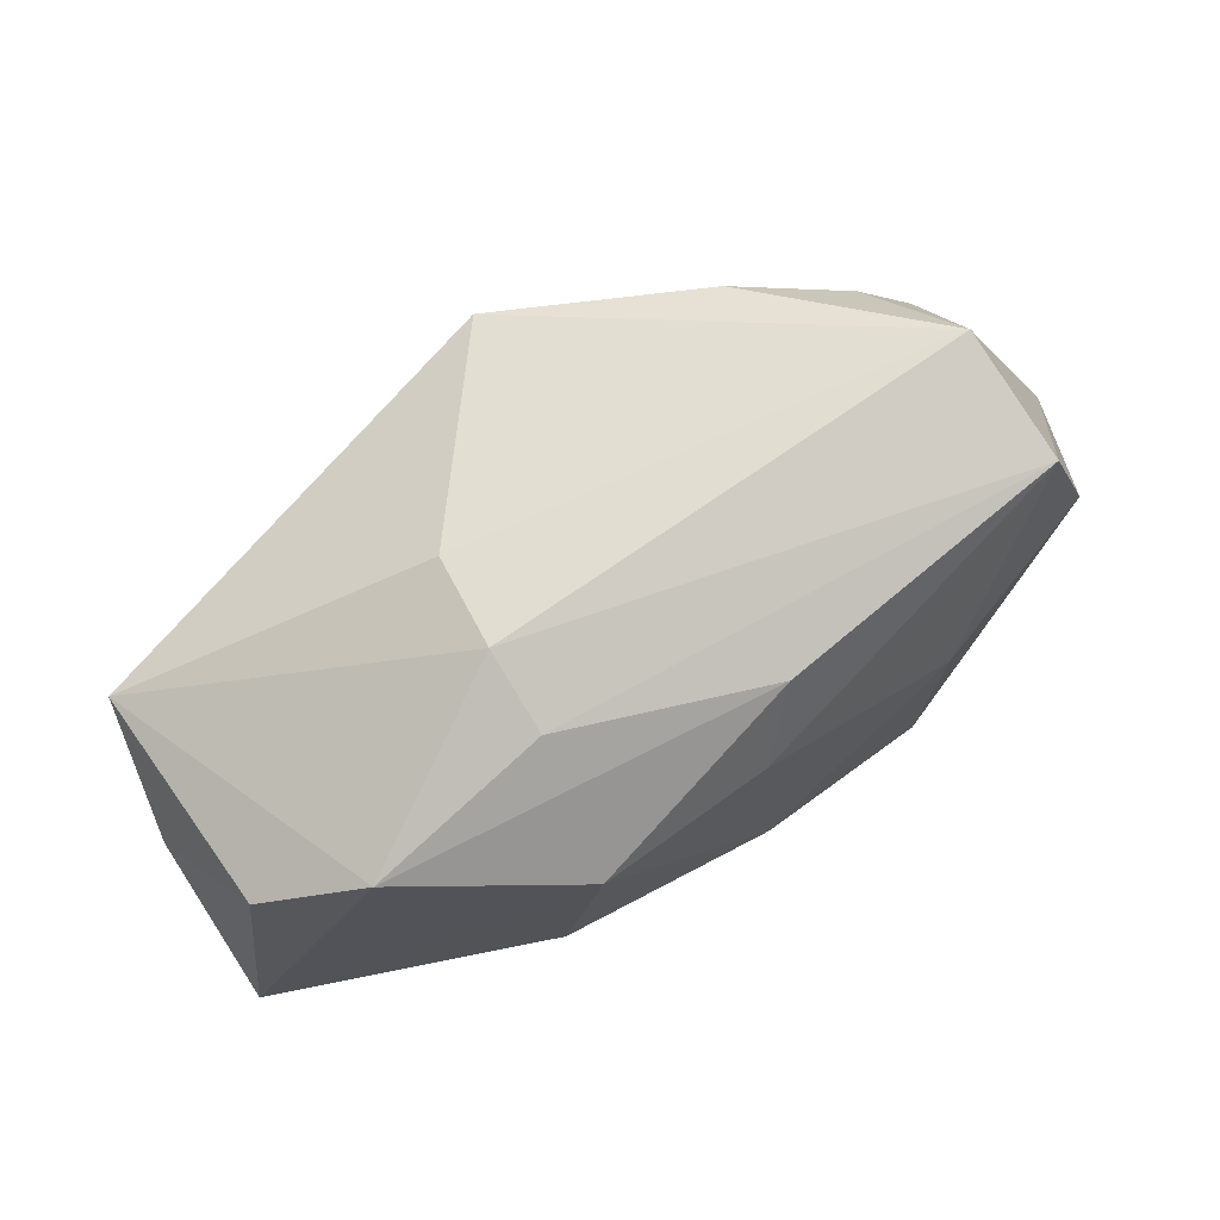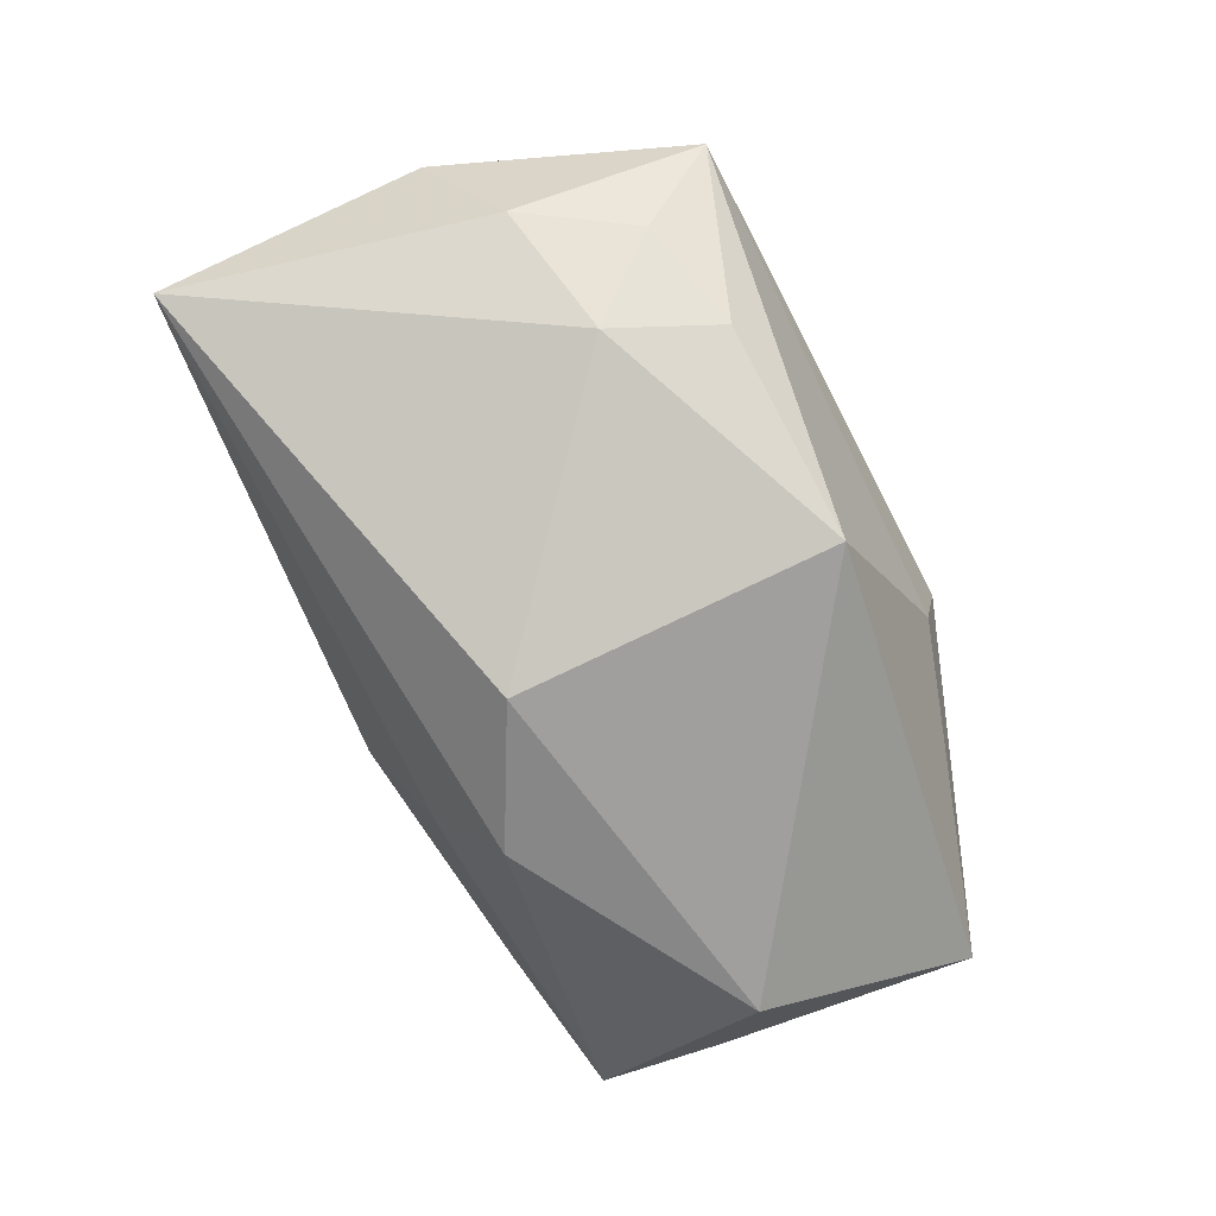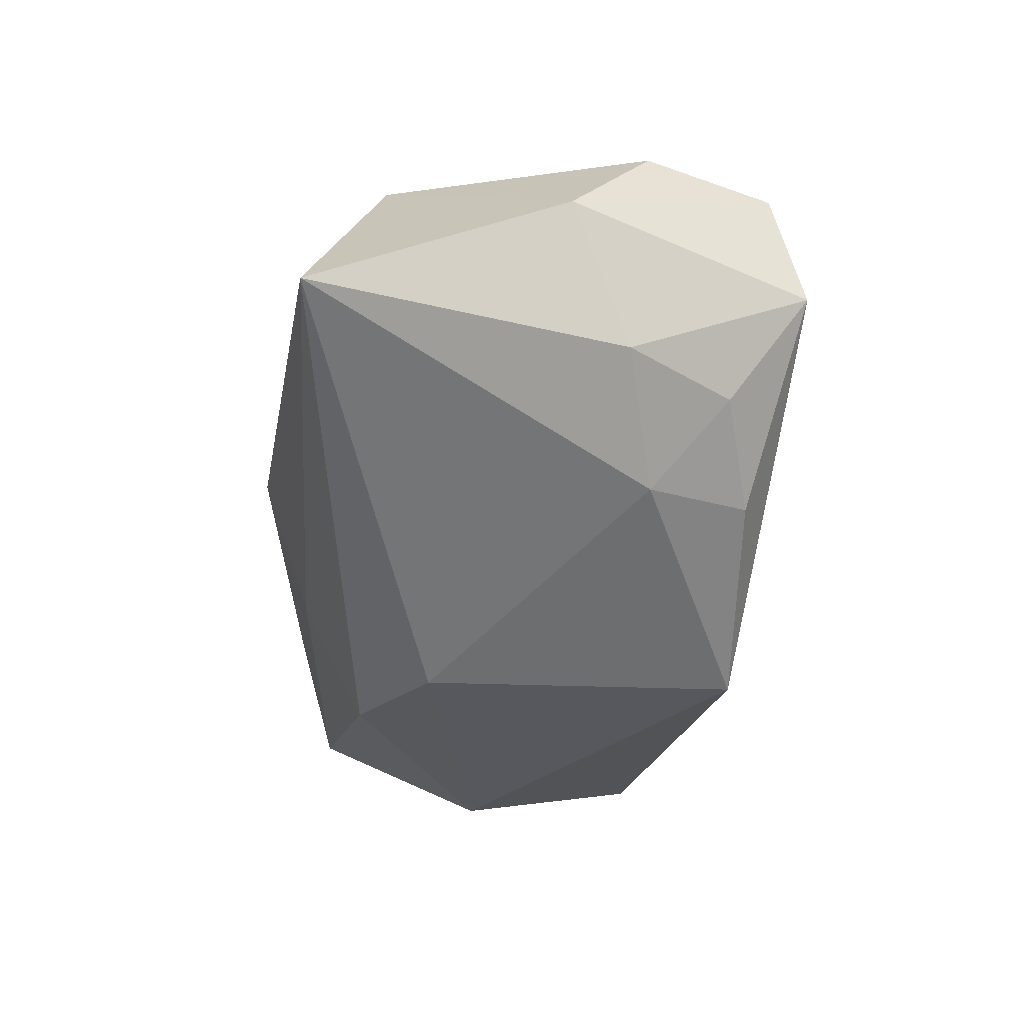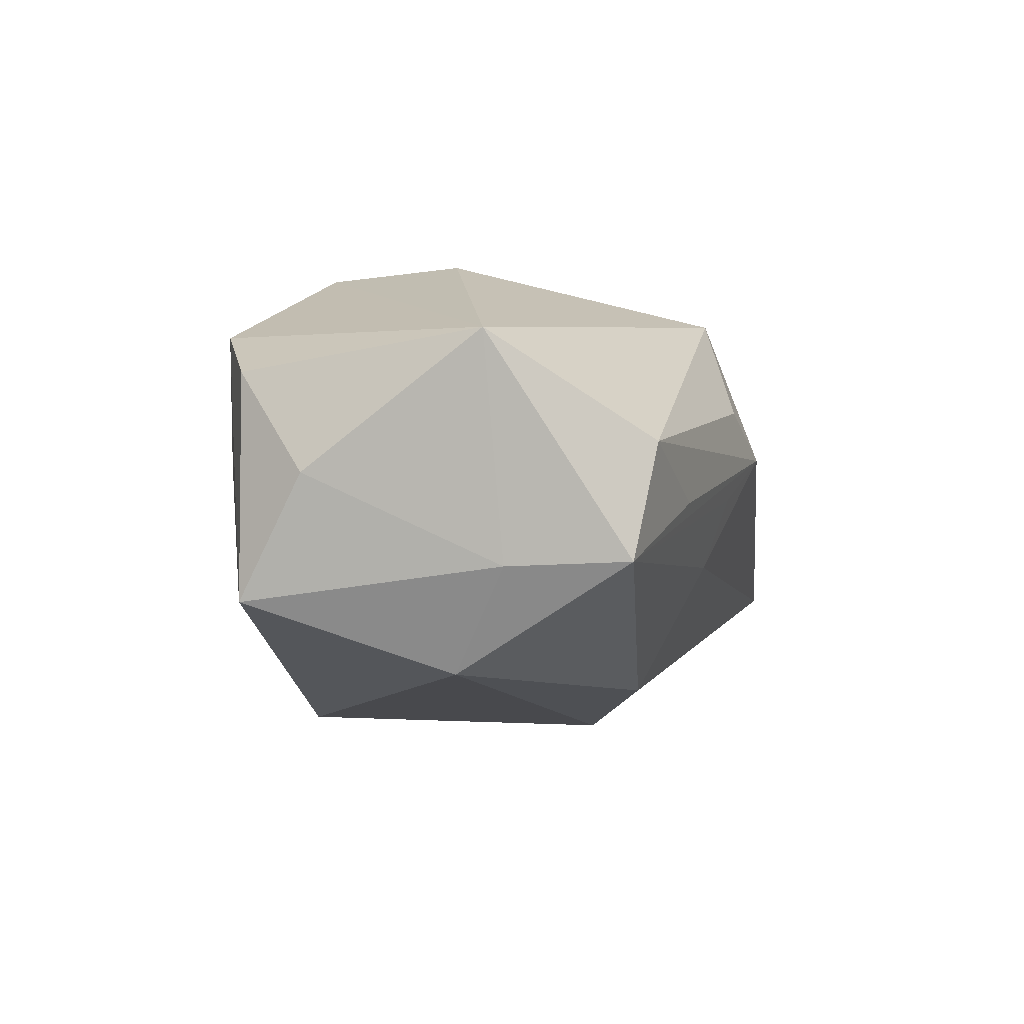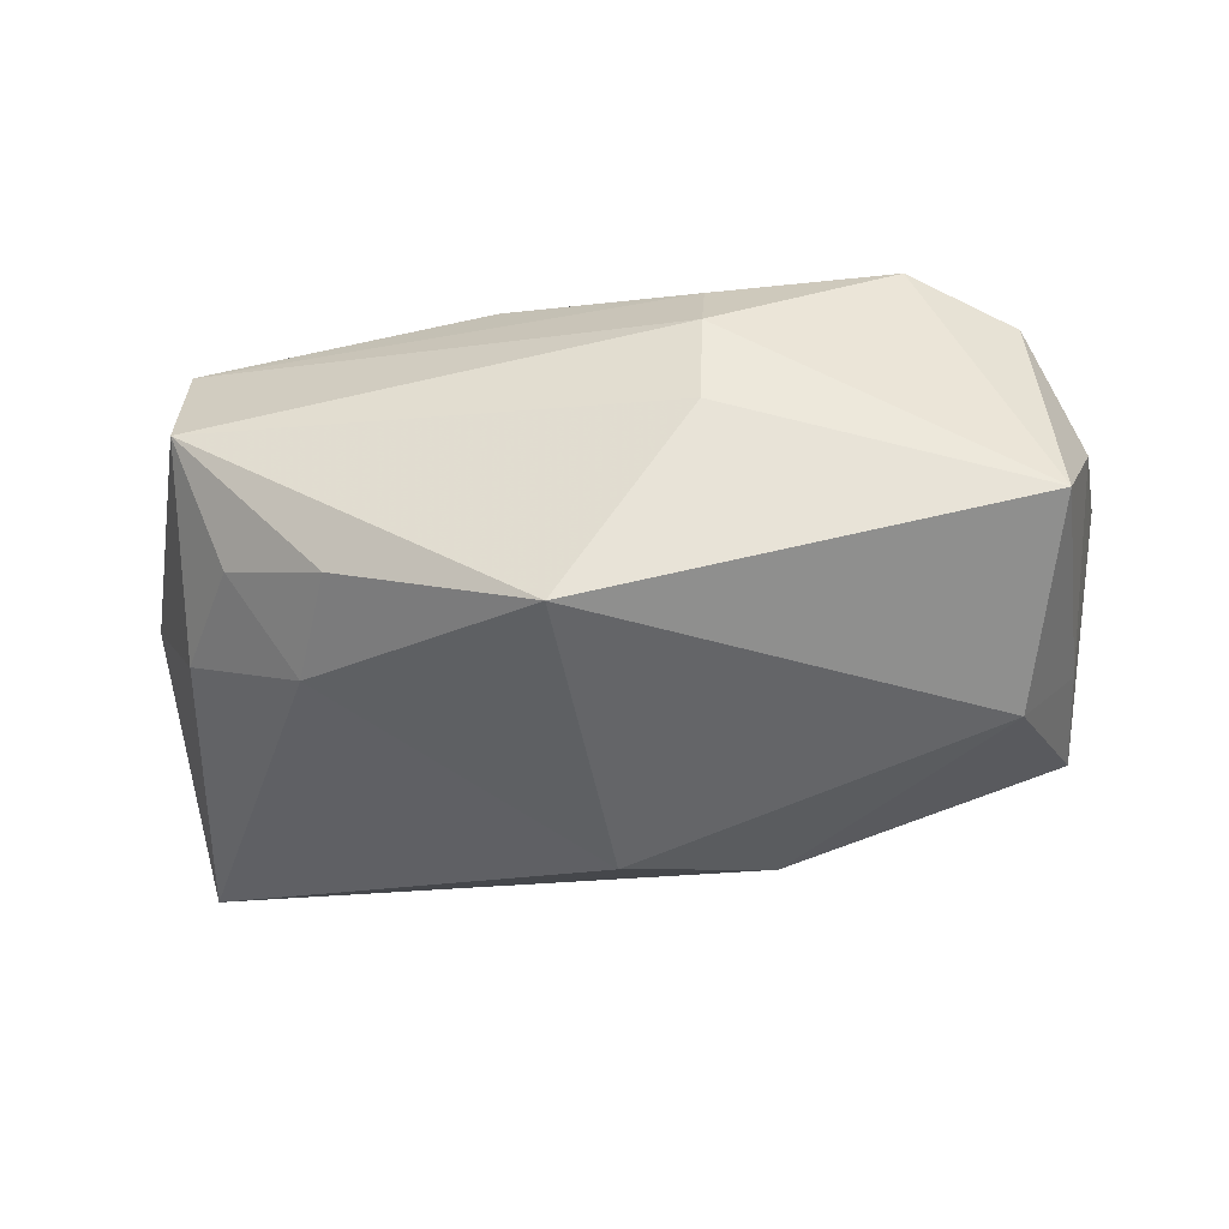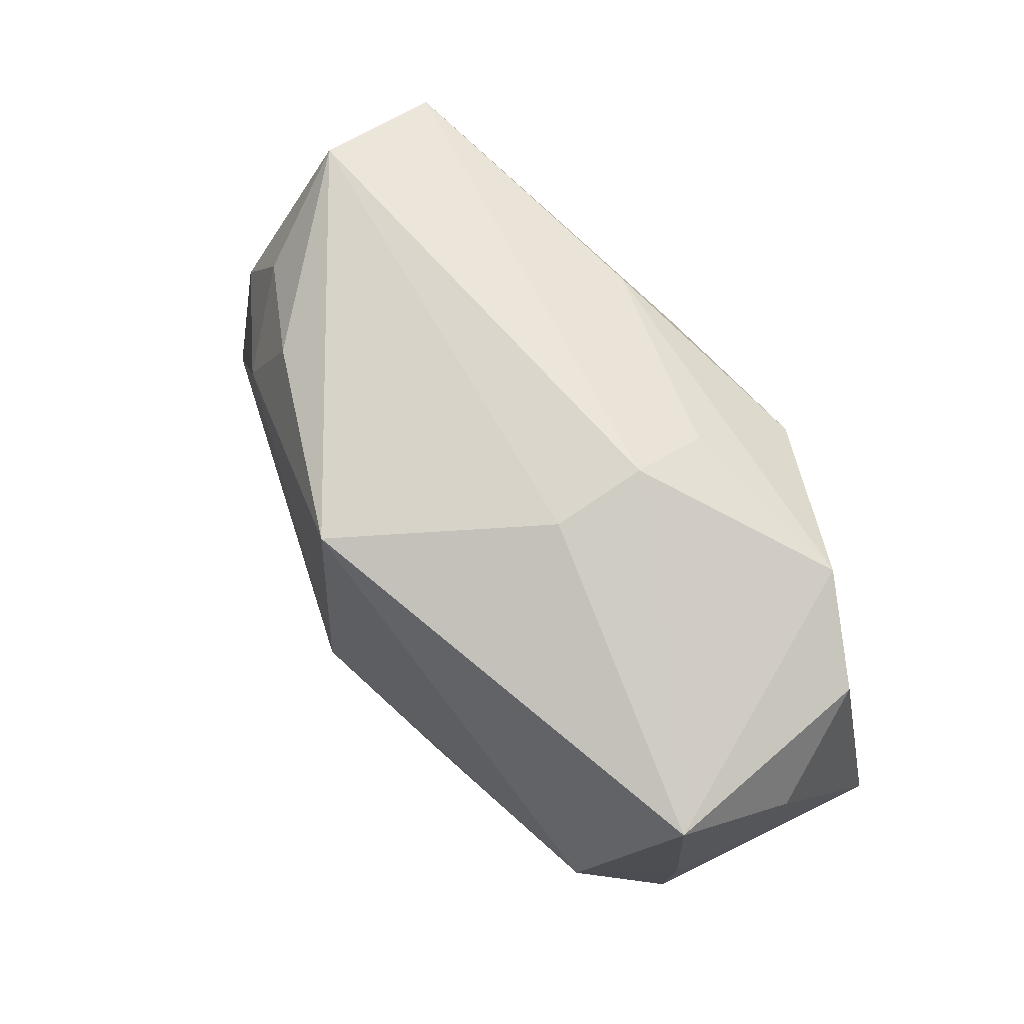
<metadata>
{"format":"obj","ext":"obj","renderer":"f3d","projection":"perspective","resolution":1024,"background":"white","views":[{"elev":73.6,"azim":-31.8,"up":"+Y"},{"elev":-77.3,"azim":117.5,"up":"+Z"},{"elev":-36.8,"azim":87.1,"up":"+Z"},{"elev":-5.3,"azim":-76.4,"up":"+Z"},{"elev":-48.0,"azim":-167.0,"up":"+Z"},{"elev":65.0,"azim":-127.2,"up":"+Y"}]}
</metadata>
<code>
v -0.04233 -0.008791 0.01079
v 0.04388 -0.02146 -0.008702
v -0.01381 0.01404 0.02154
v -0.008601 -0.02519 -0.001212
v 0.02967 0.01788 -0.008909
v 0.03371 0.02256 0.01307
v -0.04187 0.007675 -0.001209
v 0.0216 -0.01877 0.01919
v 0.002264 0.01378 0.02044
v -0.01255 0.02292 0.01067
v 0.03623 0.007981 -0.008622
v -0.01269 0.02545 0.003287
v -0.001994 -0.02731 0.003387
v -0.01204 0.02408 -0.005456
v 0.006322 0.02078 0.01665
v 0.00347 -0.01034 0.02154
v -0.002902 -0.0223 0.01722
v 0.01984 0.02037 -0.01425
v -0.00817 -0.02266 -0.007876
v 0.03302 0.02545 0.0009414
v 0.04264 0.002477 0.003179
v 0.03151 -0.01483 0.01449
v 0.001202 0.02068 -0.02275
v -0.03957 0.01408 -0.01232
v -0.02373 -0.02366 -0.002907
v 0.00237 -0.009294 -0.02359
v -0.02933 0.0193 0.01326
v -0.009301 -0.02597 0.007304
v -0.03779 -0.009514 -0.009415
v -0.03617 -0.02064 -0.009076
v -0.03485 -0.02265 0.001476
v -0.03296 -0.003942 -0.01868
v -0.01017 -0.01634 -0.01999
v 0.02255 0.002516 0.01902
v -0.03817 0.01467 0.008446
v 0.03771 0.01035 0.01412
v -0.01753 0.0002486 0.02154
v 0.02468 0.01069 -0.01584
f 13 2 8
f 32 23 26
f 19 2 13
f 26 23 38
f 38 2 26
f 22 2 21
f 22 8 2
f 31 1 30
f 3 1 37
f 33 32 26
f 30 32 33
f 33 19 30
f 26 2 33
f 2 19 33
f 23 32 24
f 13 30 4
f 4 19 13
f 30 19 4
f 21 2 11
f 2 38 11
f 20 6 21
f 21 11 20
f 9 34 6
f 9 15 3
f 6 15 9
f 6 34 36
f 21 6 36
f 36 22 21
f 8 22 36
f 36 34 8
f 25 30 13
f 13 31 25
f 25 31 30
f 28 31 13
f 3 37 16
f 16 9 3
f 8 34 16
f 34 9 16
f 29 32 30
f 29 24 32
f 30 1 29
f 7 29 1
f 24 29 7
f 18 38 23
f 23 20 18
f 6 20 12
f 1 31 17
f 31 28 17
f 17 37 1
f 17 16 37
f 8 16 17
f 13 8 17
f 17 28 13
f 5 11 38
f 38 18 5
f 5 20 11
f 5 18 20
f 23 24 14
f 24 12 14
f 14 20 23
f 14 12 20
f 10 15 6
f 6 12 10
f 27 12 24
f 27 10 12
f 27 1 3
f 3 15 27
f 15 10 27
f 24 7 35
f 35 27 24
f 35 7 1
f 1 27 35

</code>
